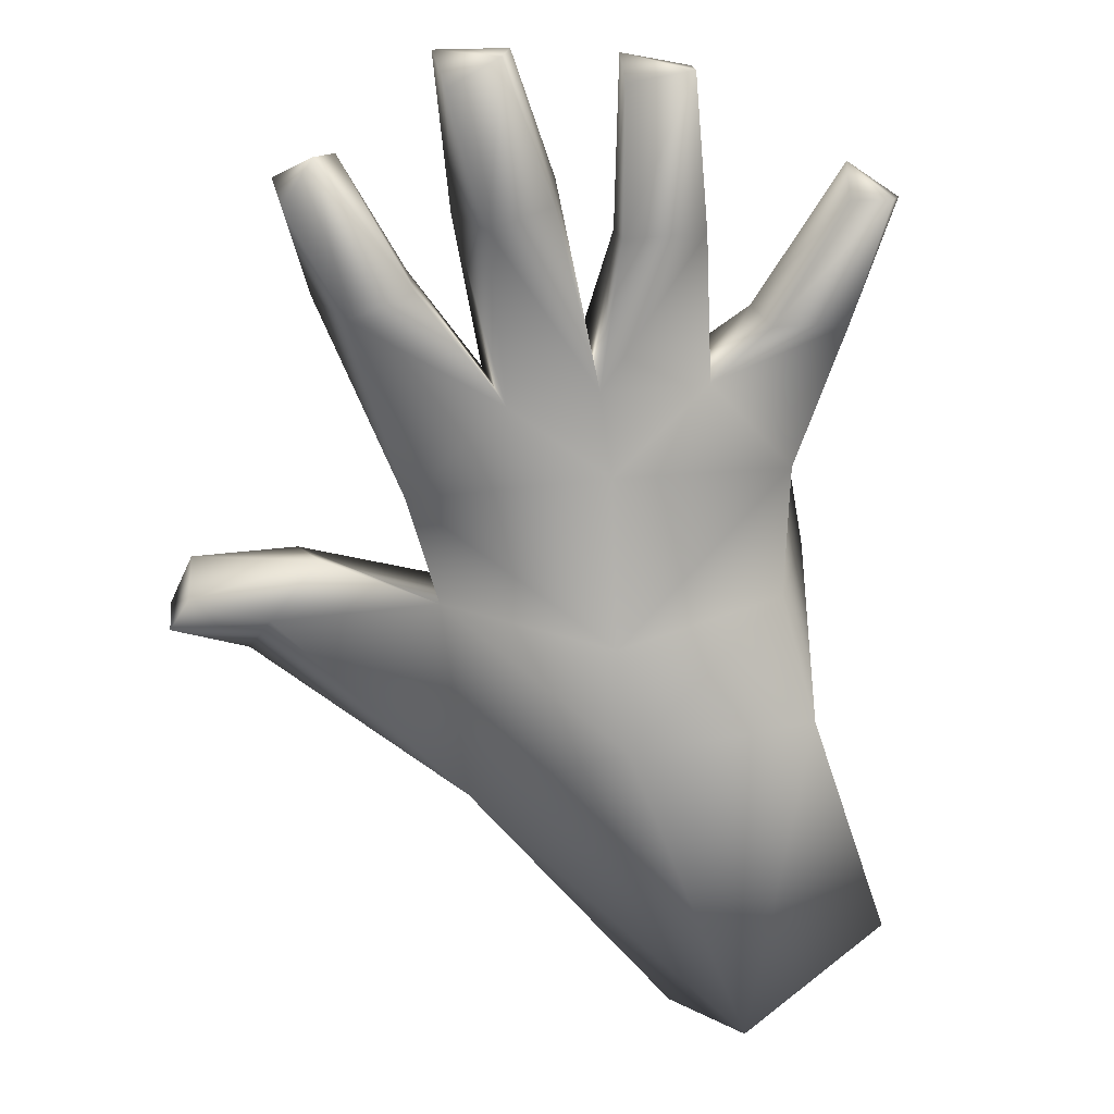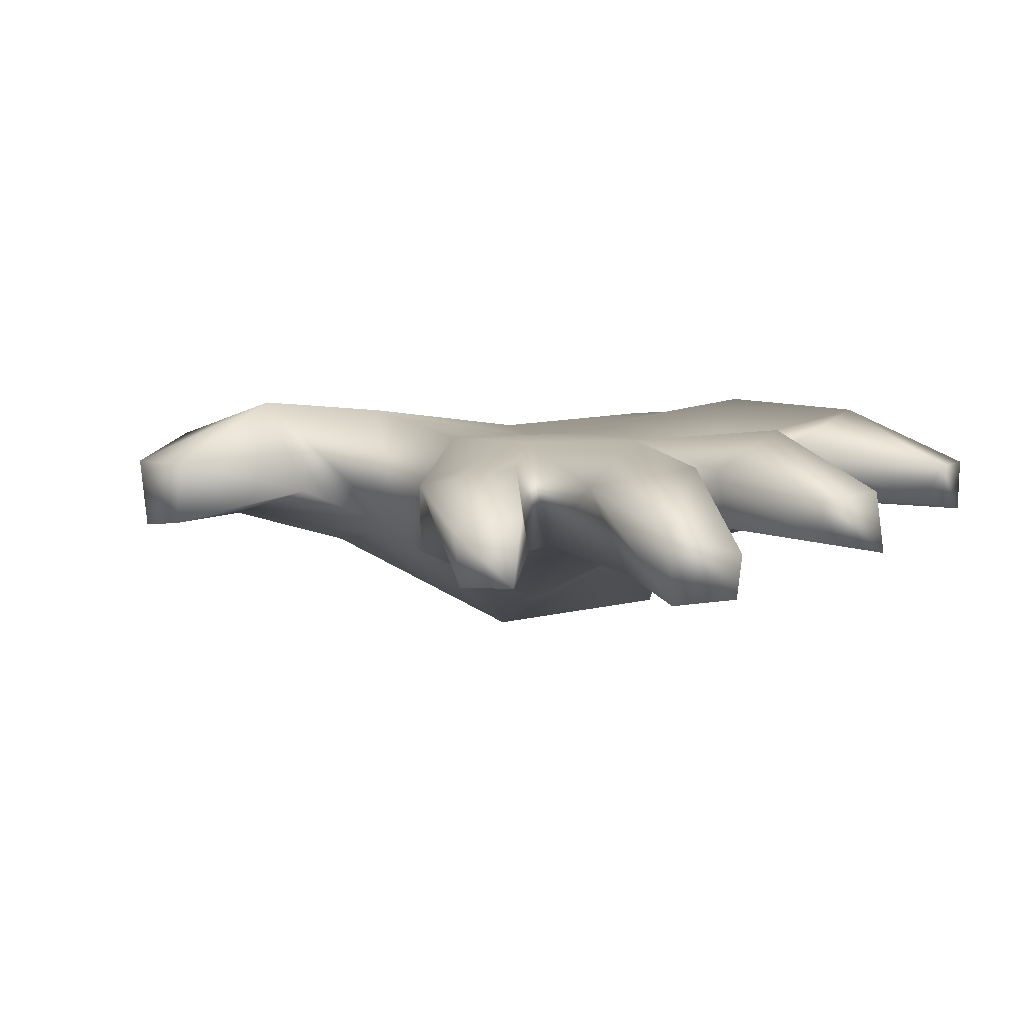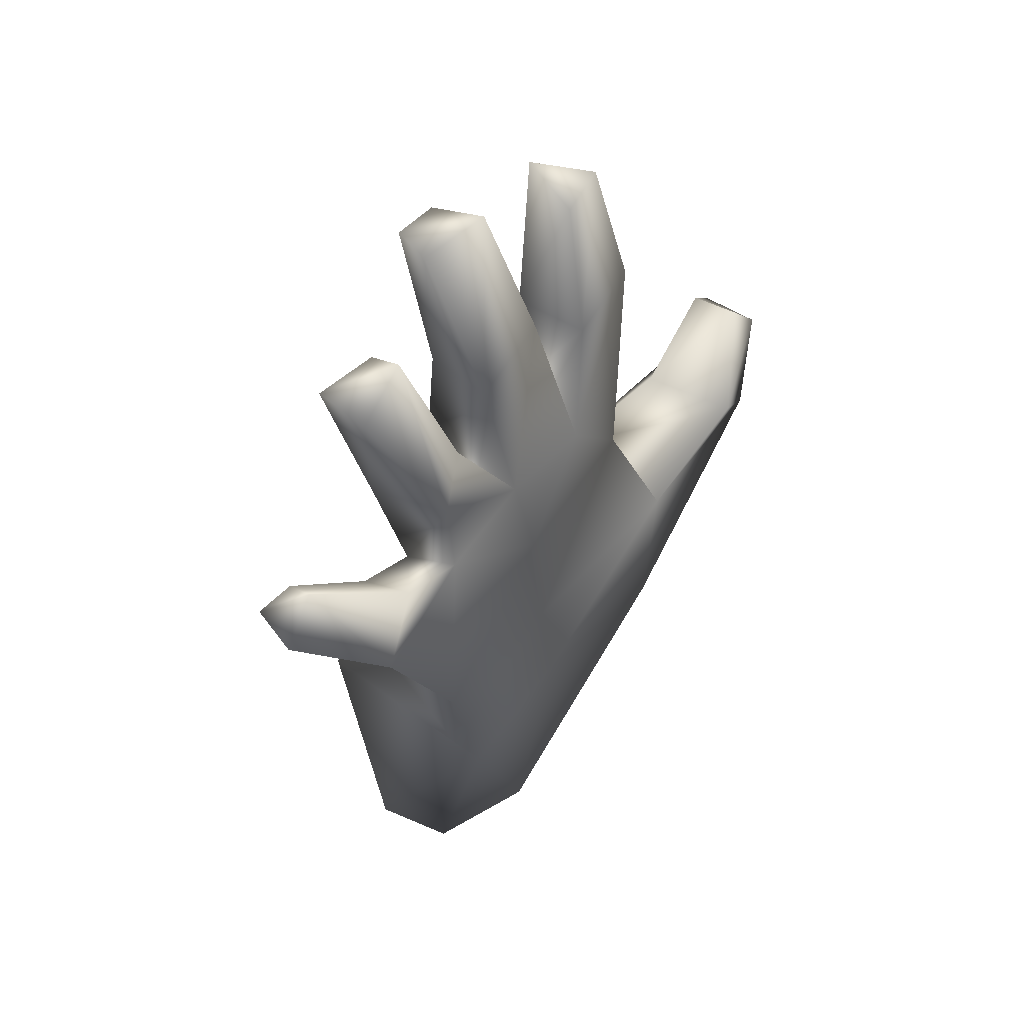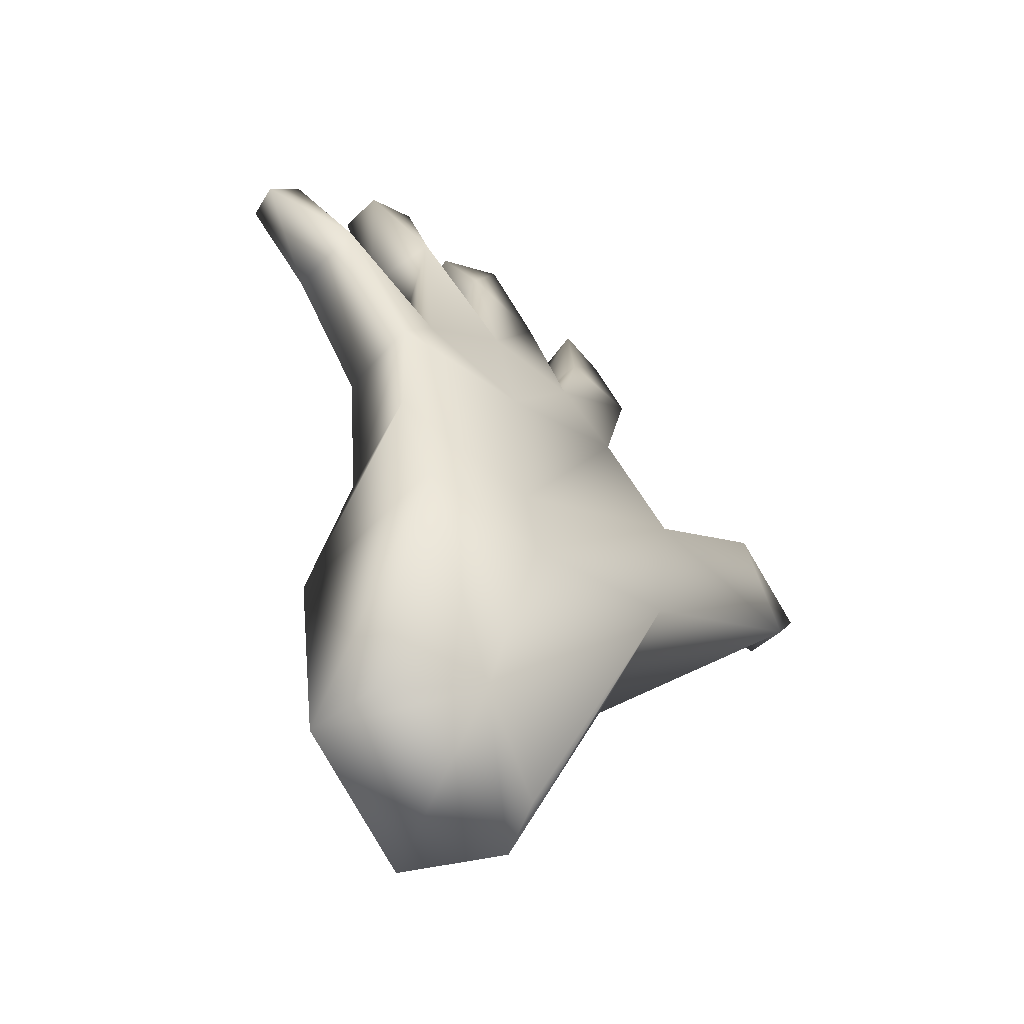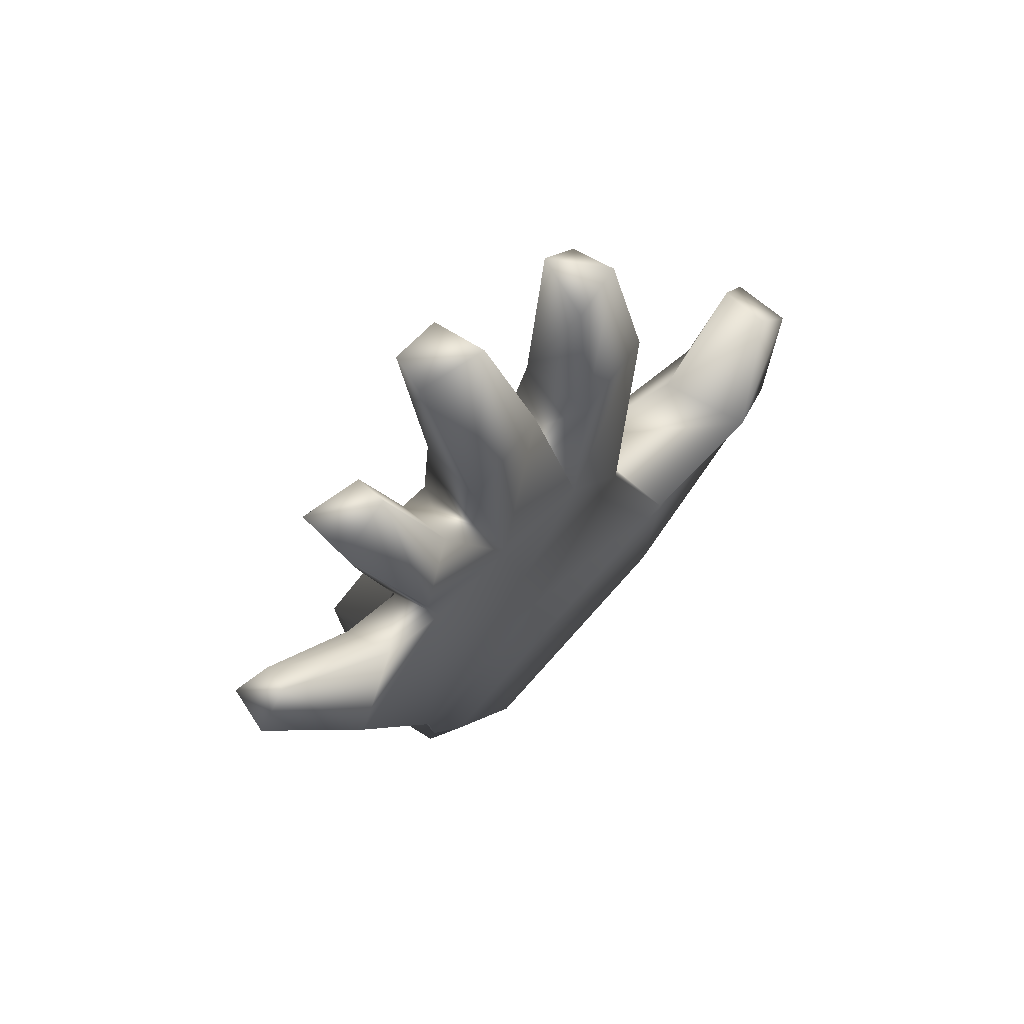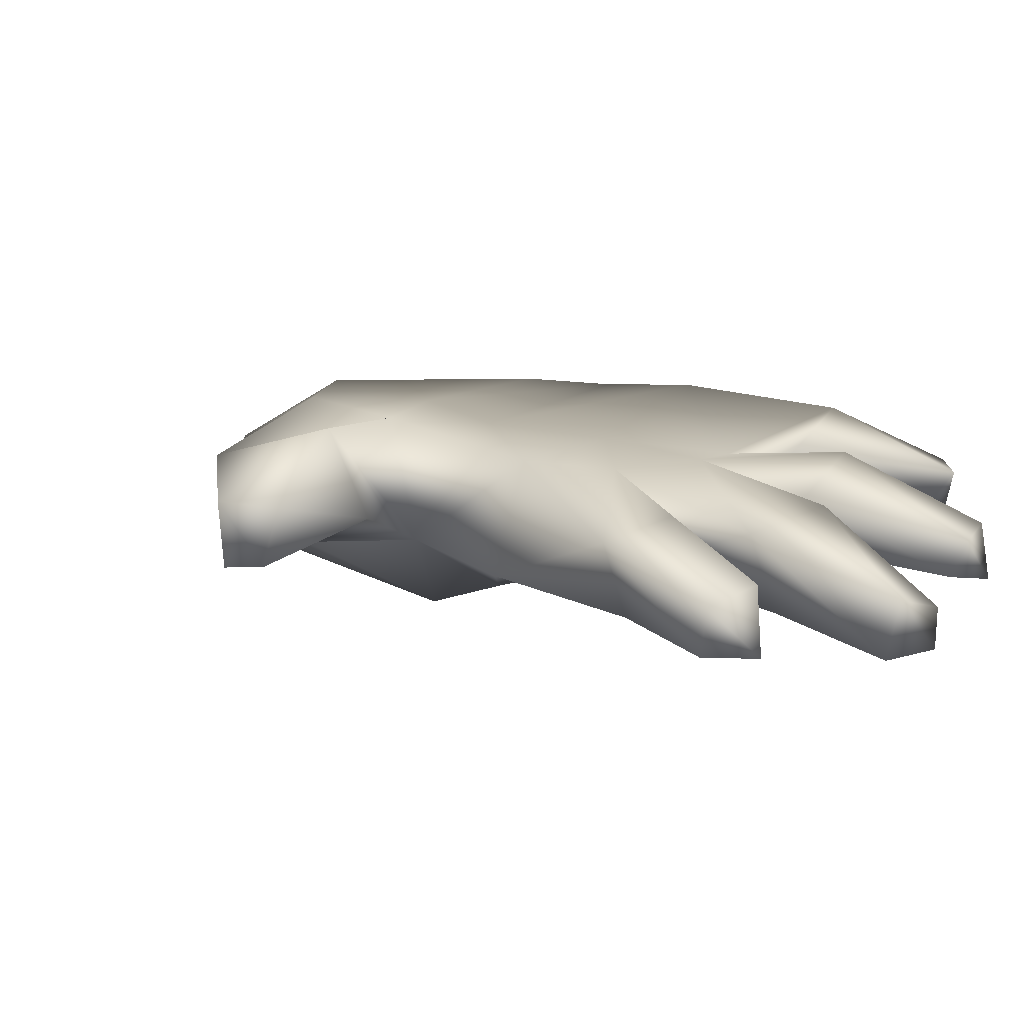
<metadata>
{"format":"obj","ext":"obj","renderer":"f3d","projection":"perspective","resolution":1024,"background":"white","views":[{"elev":-66.8,"azim":-166.4,"up":"+Z"},{"elev":-0.8,"azim":165.9,"up":"+Z"},{"elev":57.3,"azim":-49.4,"up":"+Y"},{"elev":-49.6,"azim":-37.2,"up":"+Y"},{"elev":74.3,"azim":-43.2,"up":"+Y"},{"elev":8.2,"azim":137.8,"up":"+Z"}]}
</metadata>
<code>
v -2.791 1.926 0.3277
v -2.727 2.019 -0.03808
v -2.468 2.296 0.2765
v -2.426 2.077 0.009026
v -2.239 1.109 0.1247
v -2.139 1.252 0.7628
v -1.68 1.251 0.05146
v -1.596 0.1072 0.09492
v -1.596 0.04459 0.9123
v -1.555 1.33 0.4419
v -1.543 3.357 -0.3799
v -1.539 -0.867 0.859
v -1.517 3.299 0.05648
v -1.504 -3.826 -0.211
v -1.367 2.114 -0.09364
v -1.352 -1.589 -0.819
v -1.336 -3.778 0.4355
v -1.314 -0.796 -0.201
v -1.251 -1.603 0.8785
v -1.173 2.198 0.5433
v -1.14 0.9368 0.01789
v -1.041 3.369 -0.3065
v -1.041 3.528 -0.01538
v -1.01 1.095 0.4458
v -0.7618 2.236 -0.1981
v -0.6964 2.207 0.2323
v -0.5525 -3.573 0.7768
v -0.3683 2.676 0.2381
v -0.3537 1.225 -0.4439
v -0.3518 2.629 -0.3278
v -0.3216 3.817 -0.3876
v -0.2851 1.452 0.4893
v -0.2819 0.5456 -0.4485
v -0.2745 3.835 -0.694
v -0.2573 -4.181 -0.8161
v -0.1472 0.5155 0.5876
v -0.04923 -1.627 0.7534
v -0.04723 -0.8034 0.6158
v -0.03174 -0.6745 -0.7809
v 0.05992 -1.428 -1.007
v 0.1353 2.622 -0.536
v 0.148 3.721 -0.7387
v 0.2245 3.908 -0.2631
v 0.2559 -3.951 0.275
v 0.327 -4.159 -0.1291
v 0.3531 1.23 -0.3198
v 0.4255 2.642 0.09412
v 0.5395 1.321 0.4708
v 0.7742 2.256 -0.3717
v 0.8706 2.267 0.2343
v 1.01 0.7856 0.5238
v 1.096 3.322 -0.119
v 1.186 3.446 -0.6222
v 1.207 -1.649 0.8641
v 1.249 -0.2437 -0.1951
v 1.256 0.7209 -0.3702
v 1.292 2.202 -0.4886
v 1.395 -0.3851 0.7995
v 1.432 -1.863 -0.2666
v 1.494 3.145 -0.6162
v 1.568 3.282 -0.239
v 1.59 2.267 0.1076
v 2.102 0.2009 0.1116
v 2.383 0.07763 0.8232
v 2.581 -0.136 -0.06128
v 2.952 -0.591 0.6037
v 3.108 0.3912 0.3089
v 3.122 0.2212 -0.1502
v 3.33 0.01433 -0.1563
v 3.392 0.03078 0.3477
f 27 44 54
f 37 27 54
f 54 44 45
f 59 54 45
f 45 44 27
f 35 45 27
f 19 17 27
f 37 19 27
f 27 17 14
f 35 27 14
f 14 17 19
f 16 14 19
f 59 45 35
f 40 59 35
f 35 14 16
f 40 35 16
f 12 19 37
f 38 12 37
f 16 19 12
f 18 16 12
f 18 12 9
f 8 18 9
f 9 12 38
f 36 9 38
f 37 54 58
f 38 37 58
f 58 54 66
f 64 58 66
f 66 54 59
f 65 66 59
f 38 58 51
f 36 38 51
f 51 58 55
f 56 51 55
f 55 58 64
f 63 55 64
f 40 16 18
f 39 40 18
f 39 18 8
f 33 39 8
f 55 59 40
f 39 55 40
f 65 59 55
f 63 65 55
f 56 55 39
f 33 56 39
f 24 9 36
f 32 24 36
f 8 9 6
f 5 8 6
f 6 9 24
f 10 6 24
f 10 24 21
f 7 10 21
f 21 24 20
f 15 21 20
f 20 24 32
f 26 20 32
f 36 51 48
f 32 36 48
f 48 51 62
f 50 48 62
f 62 51 56
f 57 62 56
f 32 48 47
f 28 32 47
f 47 48 46
f 41 47 46
f 46 48 50
f 49 46 50
f 33 8 21
f 29 33 21
f 21 8 5
f 7 21 5
f 29 21 15
f 25 29 15
f 46 56 33
f 29 46 33
f 57 56 46
f 49 57 46
f 41 46 29
f 30 41 29
f 26 32 29
f 25 26 29
f 29 32 28
f 30 29 28
f 2 1 3
f 4 2 3
f 11 13 23
f 22 11 23
f 53 52 61
f 60 53 61
f 34 31 43
f 42 34 43
f 68 67 70
f 69 68 70
f 65 63 68
f 69 65 68
f 66 65 69
f 70 66 69
f 64 66 70
f 67 64 70
f 63 64 67
f 68 63 67
f 30 28 31
f 34 30 31
f 41 30 34
f 42 41 34
f 47 41 42
f 43 47 42
f 28 47 43
f 31 28 43
f 7 5 2
f 4 7 2
f 10 7 4
f 3 10 4
f 6 10 3
f 1 6 3
f 5 6 1
f 2 5 1
f 26 25 22
f 23 26 22
f 20 26 23
f 13 20 23
f 15 20 13
f 11 15 13
f 25 15 11
f 22 25 11
f 57 49 53
f 60 57 53
f 62 57 60
f 61 62 60
f 50 62 61
f 52 50 61
f 49 50 52
f 53 49 52

</code>
